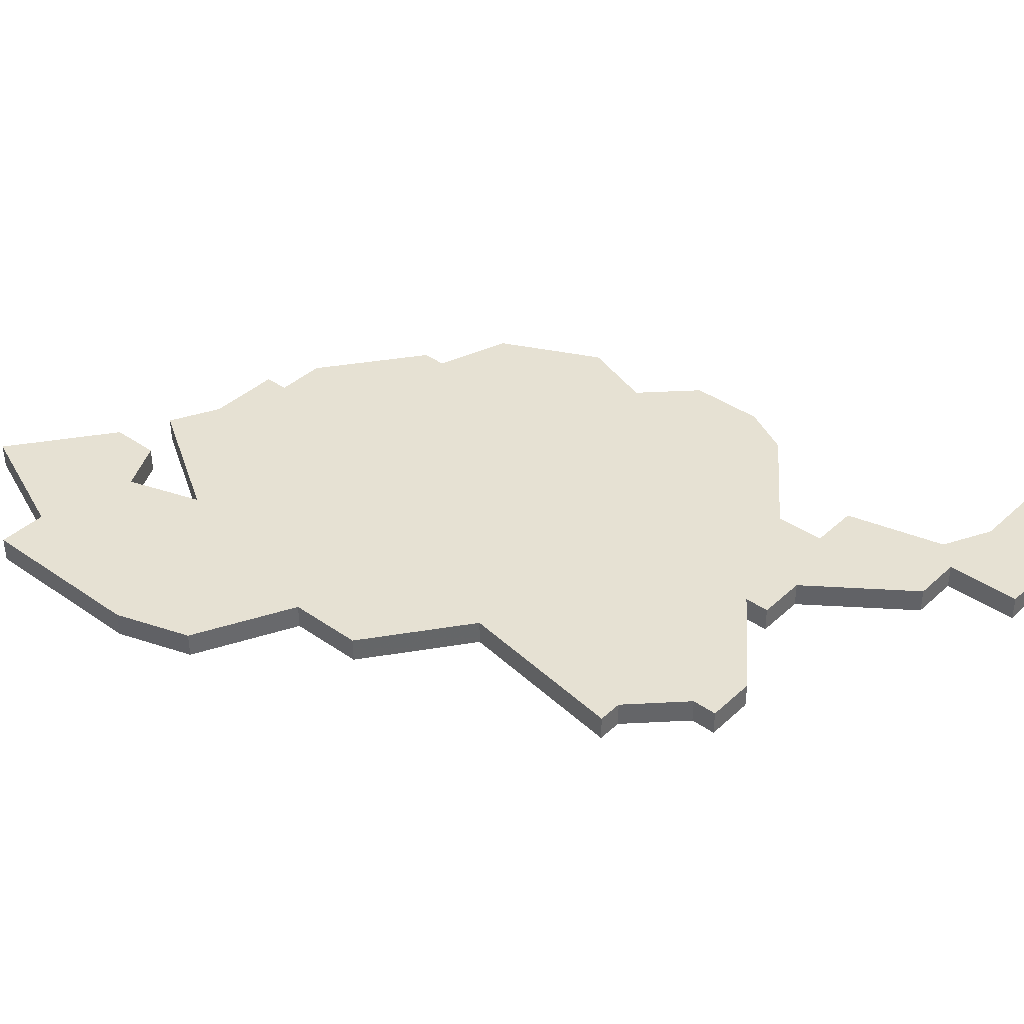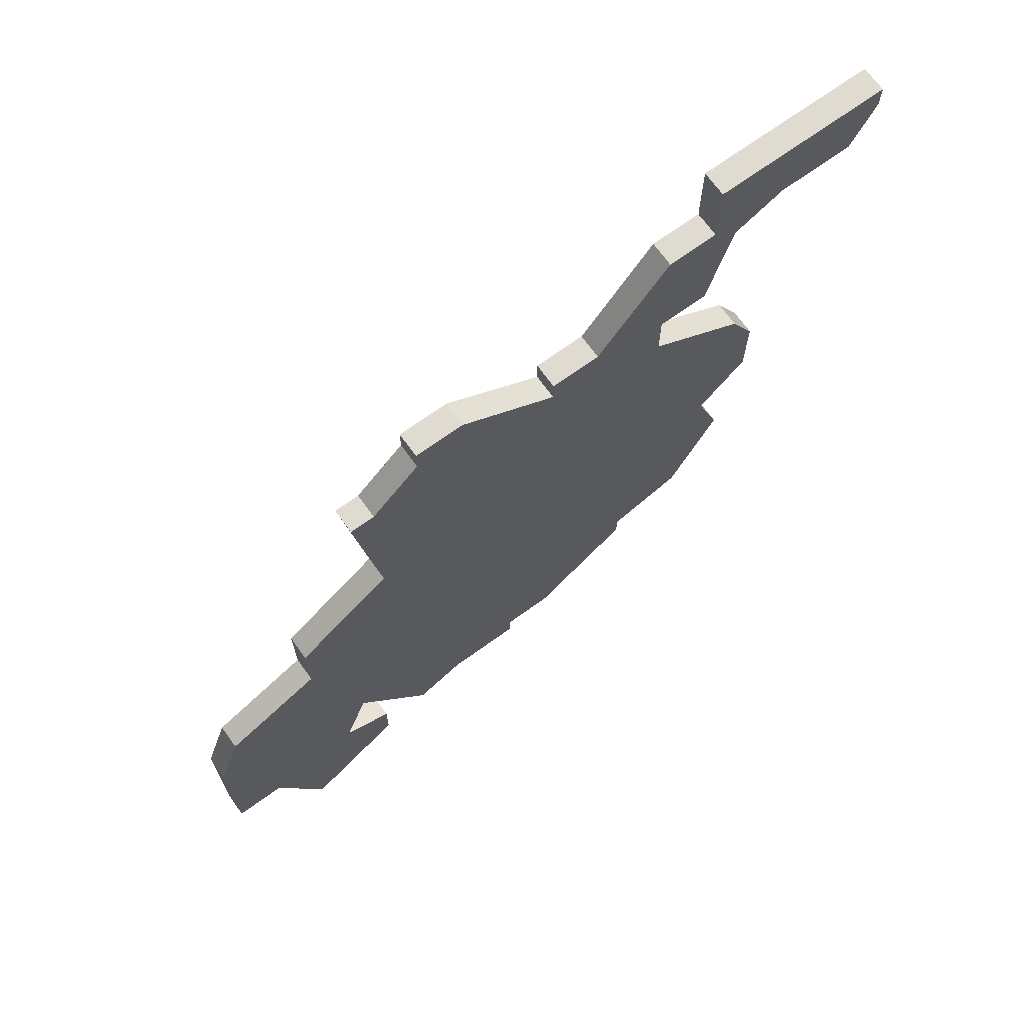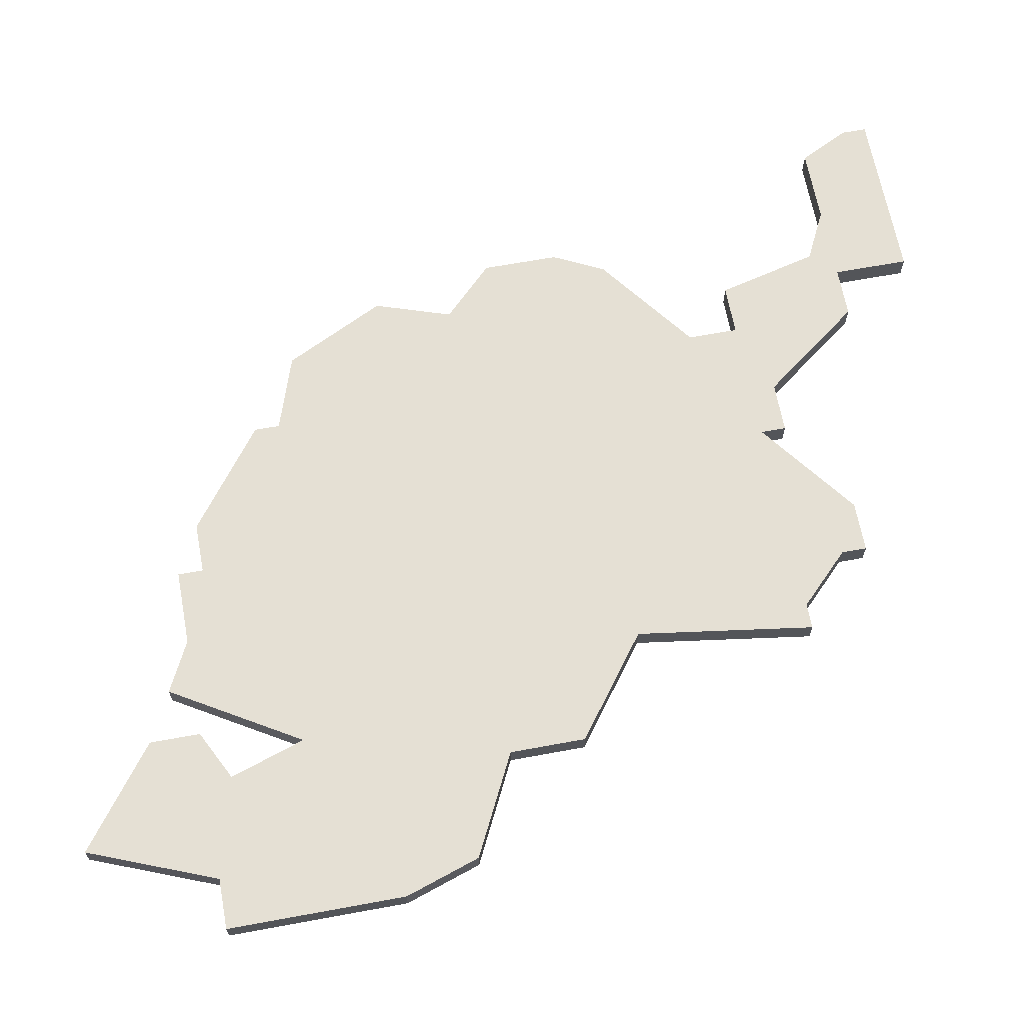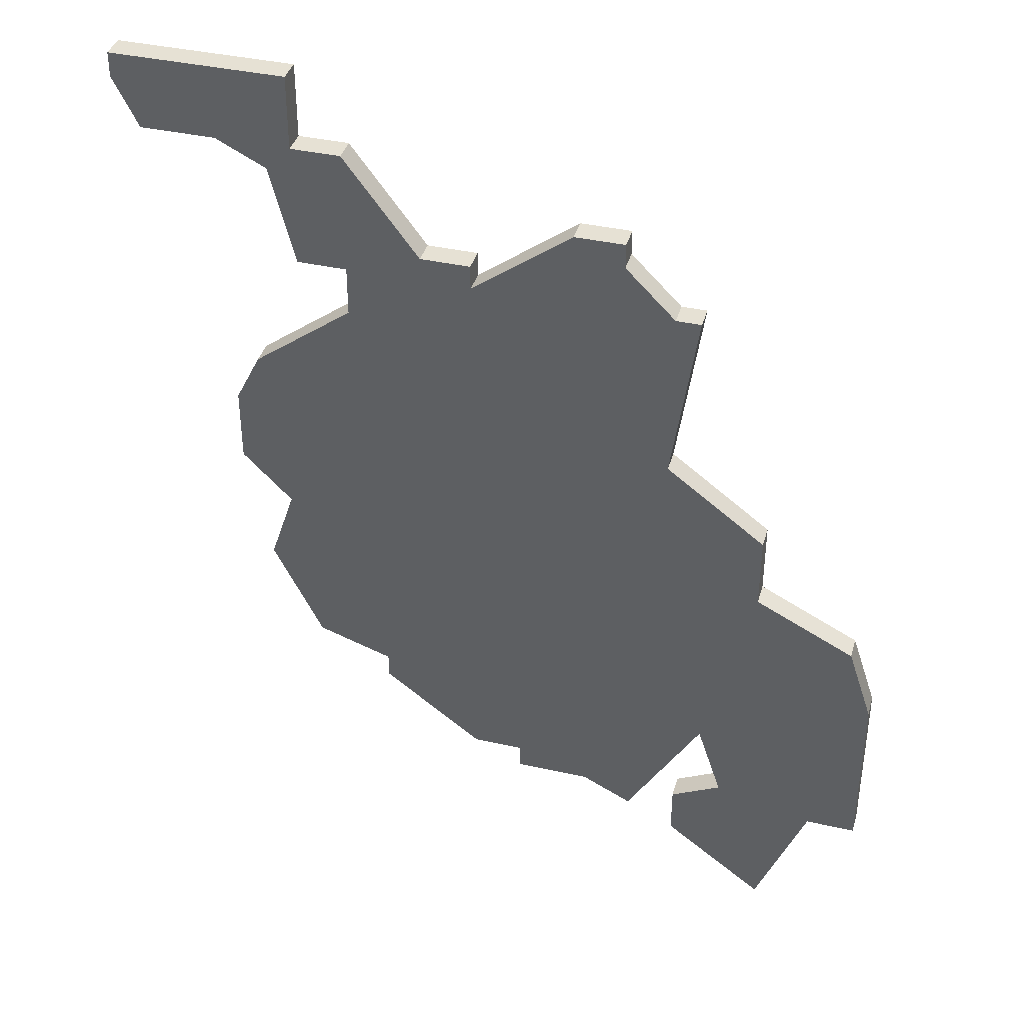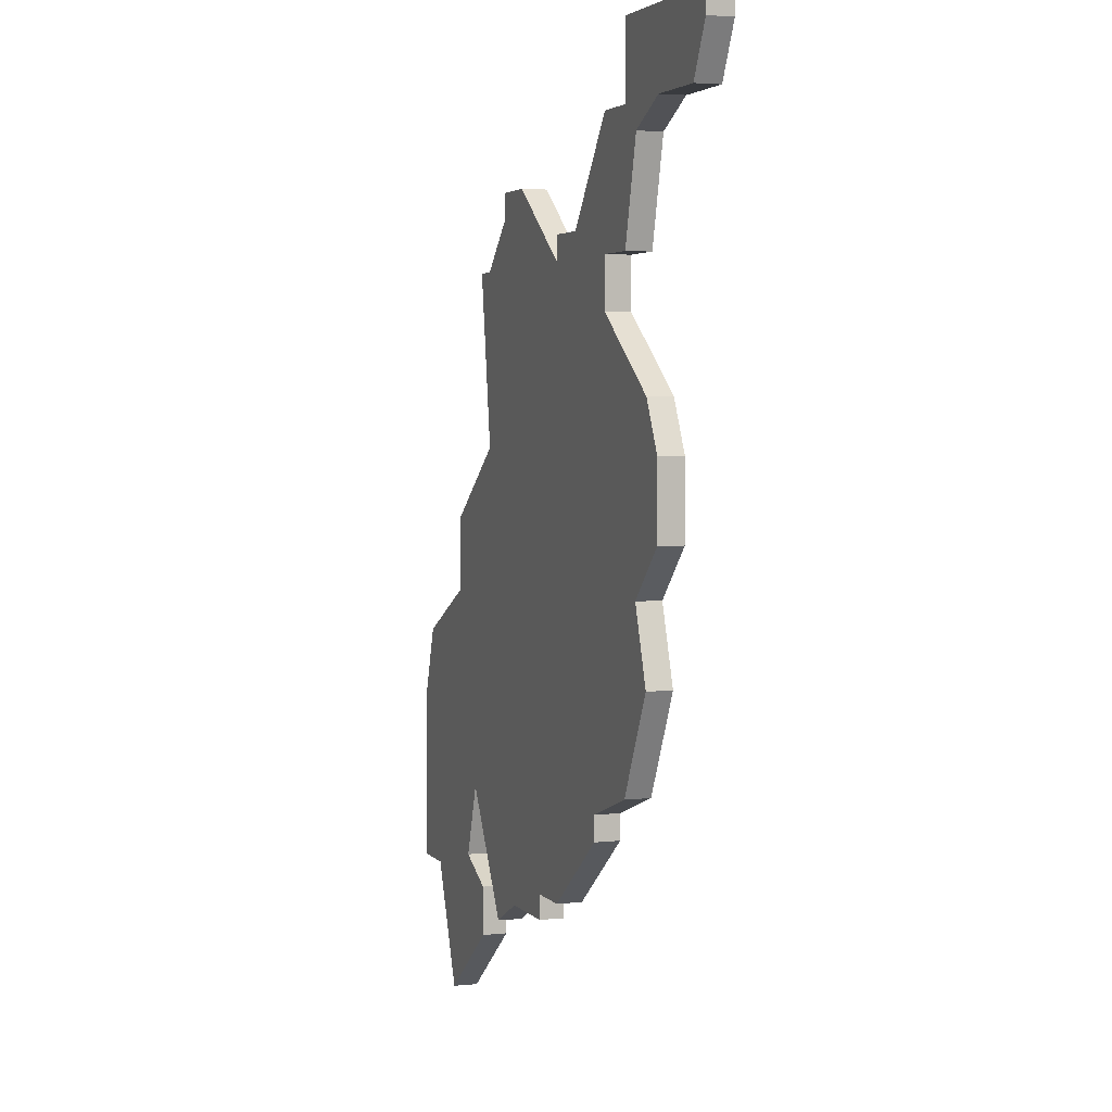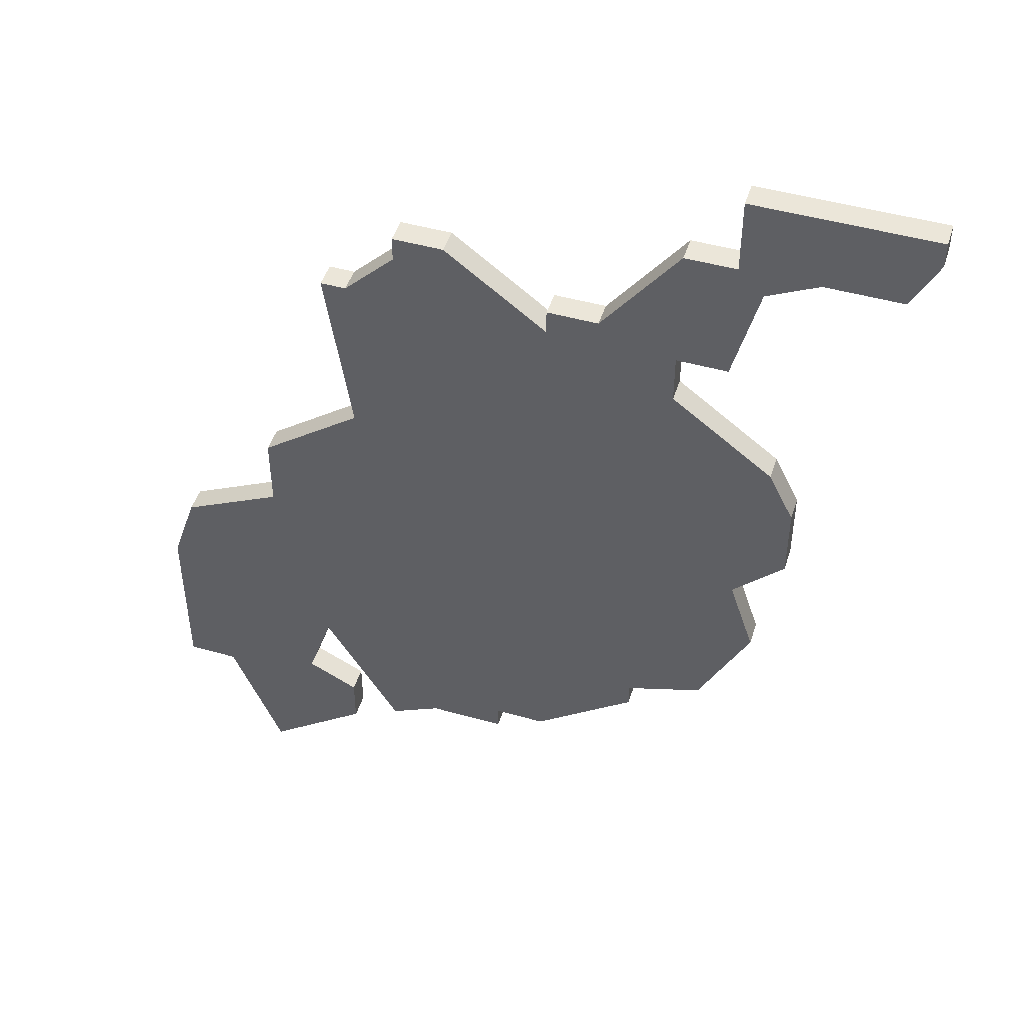
<metadata>
{"format":"obj","ext":"obj","renderer":"f3d","projection":"perspective","resolution":1024,"background":"white","views":[{"elev":38.8,"azim":131.2,"up":"+Z"},{"elev":69.9,"azim":144.2,"up":"+Y"},{"elev":65.4,"azim":79.5,"up":"+Z"},{"elev":39.0,"azim":15.7,"up":"+Y"},{"elev":3.5,"azim":-109.6,"up":"+Y"},{"elev":47.7,"azim":-162.4,"up":"+Y"}]}
</metadata>
<code>
v 4756 -1308 0
v 4756 -1308 1
v 4764 -1313 0
v 4764 -1313 1
v 4747 -1303 0
v 4747 -1303 1
v 4747 -1304 0
v 4747 -1304 1
v 4755 -1280 0
v 4755 -1280 1
v 4763 -1293 0
v 4763 -1293 1
v 4763 -1296 0
v 4763 -1296 1
v 4738 -1278 0
v 4738 -1278 1
v 4746 -1283 0
v 4746 -1283 1
v 4746 -1285 0
v 4746 -1285 1
v 4746 -1278 0
v 4746 -1278 1
v 4762 -1307 0
v 4762 -1307 1
v 4737 -1275 0
v 4737 -1275 1
v 4737 -1276 0
v 4737 -1276 1
v 4753 -1307 0
v 4753 -1307 1
v 4753 -1308 0
v 4753 -1308 1
v 4761 -1304 0
v 4761 -1304 1
v 4744 -1283 0
v 4744 -1283 1
v 4744 -1275 0
v 4744 -1275 1
v 4744 -1302 0
v 4744 -1302 1
v 4744 -1278 0
v 4744 -1278 1
v 4760 -1283 0
v 4760 -1283 1
v 4760 -1308 0
v 4760 -1308 1
v 4760 -1310 0
v 4760 -1310 1
v 4768 -1308 0
v 4768 -1308 1
v 4768 -1301 0
v 4768 -1301 1
v 4743 -1295 0
v 4743 -1295 1
v 4743 -1279 0
v 4743 -1279 1
v 4751 -1282 0
v 4751 -1282 1
v 4751 -1307 0
v 4751 -1307 1
v 4751 -1283 0
v 4751 -1283 1
v 4759 -1290 0
v 4759 -1290 1
v 4759 -1283 0
v 4759 -1283 1
v 4767 -1298 0
v 4767 -1298 1
v 4742 -1298 0
v 4742 -1298 1
v 4742 -1288 0
v 4742 -1288 1
v 4758 -1309 0
v 4758 -1309 1
v 4766 -1308 0
v 4766 -1308 1
v 4741 -1290 0
v 4741 -1290 1
v 4741 -1293 0
v 4741 -1293 1
v 4741 -1278 0
v 4741 -1278 1
v 4749 -1282 0
v 4749 -1282 1
v 4757 -1280 0
v 4757 -1280 1
v 4757 -1281 0
v 4757 -1281 1
f 39 69 53
f 79 77 53
f 71 53 77
f 71 19 53
f 5 59 7
f 19 63 53
f 63 19 61
f 5 39 53
f 5 53 63
f 25 81 27
f 15 27 81
f 81 25 37
f 41 55 81
f 17 83 19
f 61 19 83
f 21 83 17
f 21 55 41
f 81 37 41
f 61 83 57
f 17 55 21
f 55 17 35
f 29 59 5
f 29 1 31
f 33 1 29
f 5 33 29
f 23 47 45
f 3 47 23
f 75 3 23
f 33 75 23
f 75 33 51
f 49 75 51
f 73 1 33
f 5 13 33
f 9 87 61
f 61 65 63
f 85 87 9
f 87 65 61
f 13 67 33
f 51 33 67
f 65 43 63
f 13 63 11
f 5 63 13
f 54 70 40
f 54 78 80
f 78 54 72
f 54 20 72
f 8 60 6
f 54 64 20
f 62 20 64
f 54 40 6
f 64 54 6
f 28 82 26
f 82 28 16
f 38 26 82
f 82 56 42
f 20 84 18
f 84 20 62
f 18 84 22
f 42 56 22
f 42 38 82
f 58 84 62
f 22 56 18
f 36 18 56
f 6 60 30
f 32 2 30
f 30 2 34
f 30 34 6
f 46 48 24
f 24 48 4
f 24 4 76
f 24 76 34
f 52 34 76
f 52 76 50
f 34 2 74
f 34 14 6
f 62 88 10
f 64 66 62
f 10 88 86
f 62 66 88
f 34 68 14
f 68 34 52
f 64 44 66
f 12 64 14
f 14 64 6
f 66 44 65
f 65 44 43
f 88 66 87
f 87 66 65
f 86 88 85
f 85 88 87
f 10 86 9
f 9 86 85
f 62 10 61
f 61 10 9
f 58 62 57
f 57 62 61
f 84 58 83
f 83 58 57
f 22 84 21
f 21 84 83
f 42 22 41
f 41 22 21
f 38 42 37
f 37 42 41
f 26 38 25
f 25 38 37
f 28 26 27
f 27 26 25
f 16 28 15
f 15 28 27
f 82 16 81
f 81 16 15
f 56 82 55
f 55 82 81
f 36 56 35
f 35 56 55
f 18 36 17
f 17 36 35
f 20 18 19
f 19 18 17
f 72 20 71
f 71 20 19
f 78 72 77
f 77 72 71
f 80 78 79
f 79 78 77
f 54 80 53
f 53 80 79
f 70 54 69
f 69 54 53
f 40 70 39
f 39 70 69
f 6 40 5
f 5 40 39
f 8 6 7
f 7 6 5
f 60 8 59
f 59 8 7
f 30 60 29
f 29 60 59
f 32 30 31
f 31 30 29
f 2 32 1
f 1 32 31
f 74 2 73
f 73 2 1
f 34 74 33
f 33 74 73
f 24 34 23
f 23 34 33
f 46 24 45
f 45 24 23
f 48 46 47
f 47 46 45
f 4 48 3
f 3 48 47
f 76 4 75
f 75 4 3
f 50 76 49
f 49 76 75
f 52 50 51
f 51 50 49
f 68 52 67
f 67 52 51
f 14 68 13
f 13 68 67
f 12 14 11
f 11 14 13
f 44 64 43
f 43 64 63
f 64 12 63
f 63 12 11

</code>
